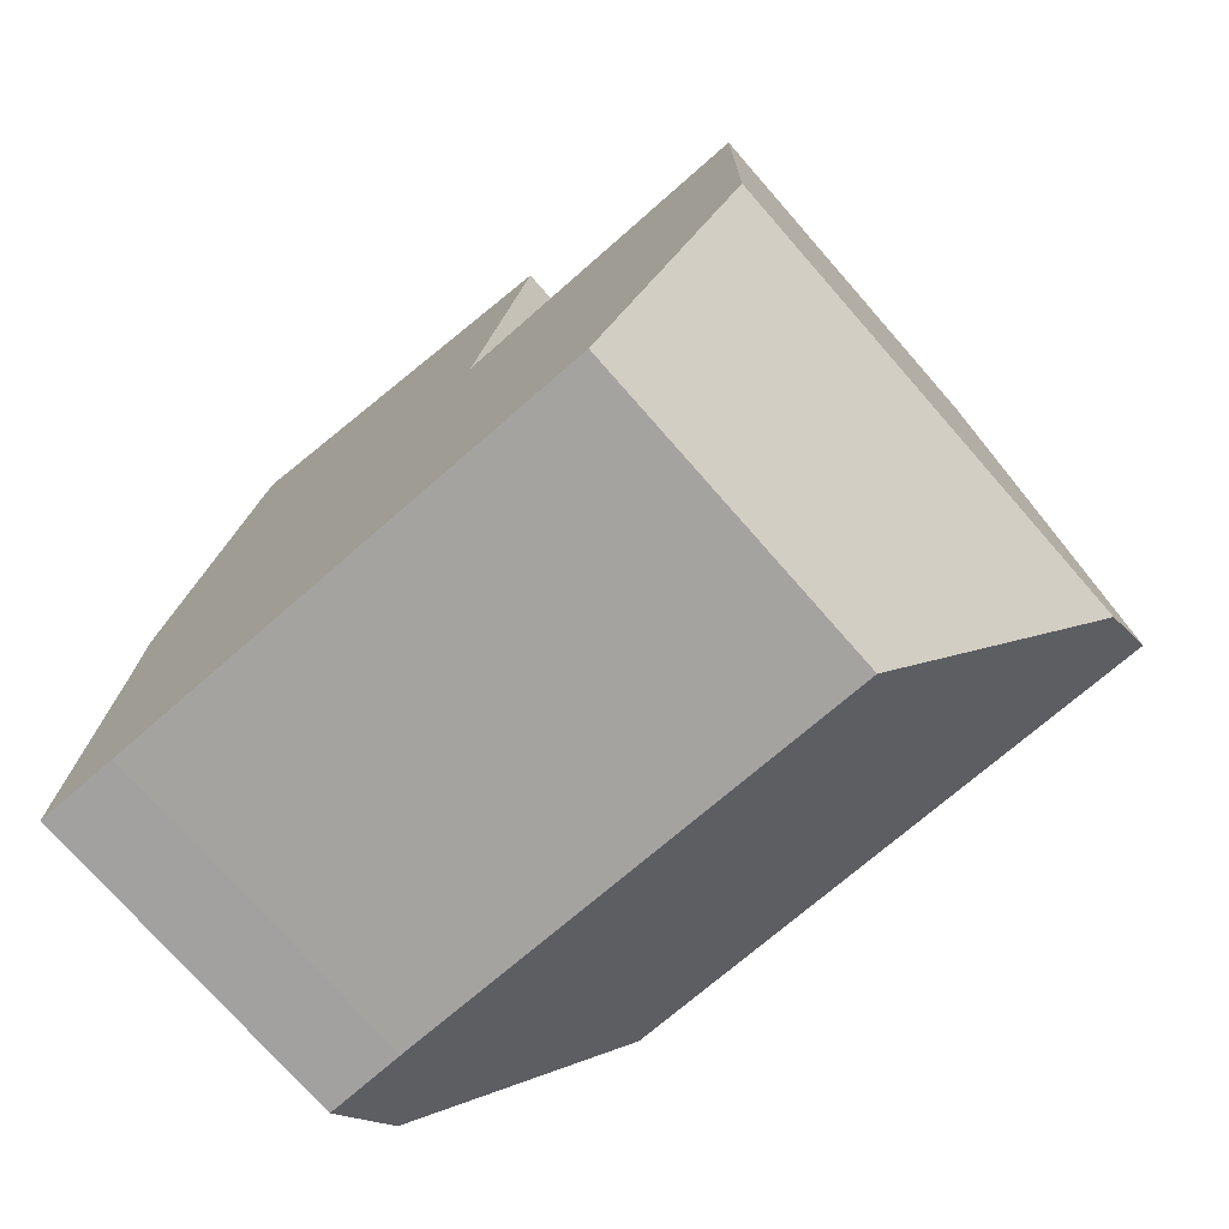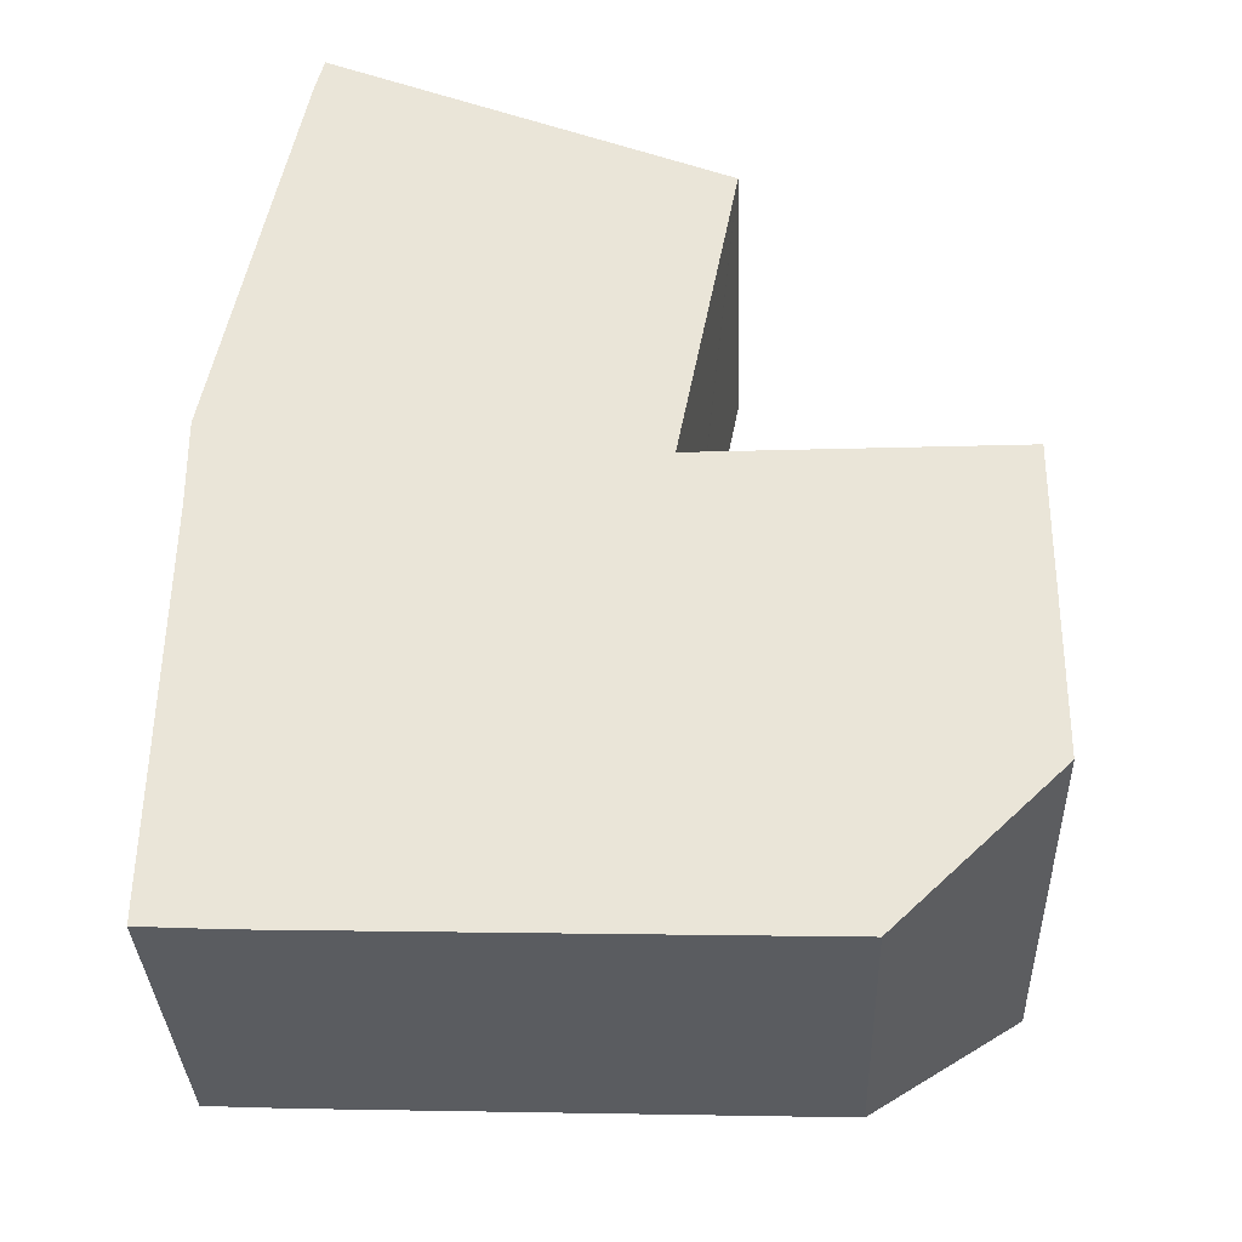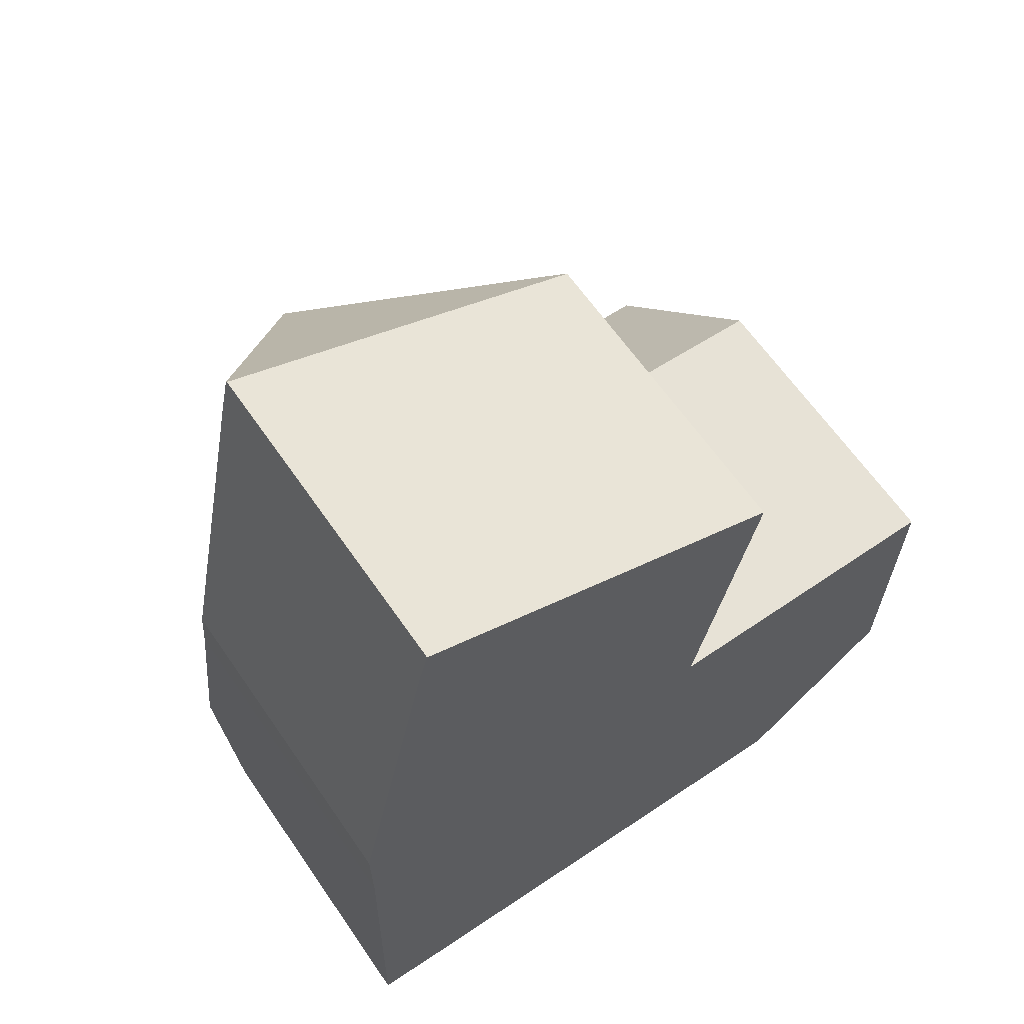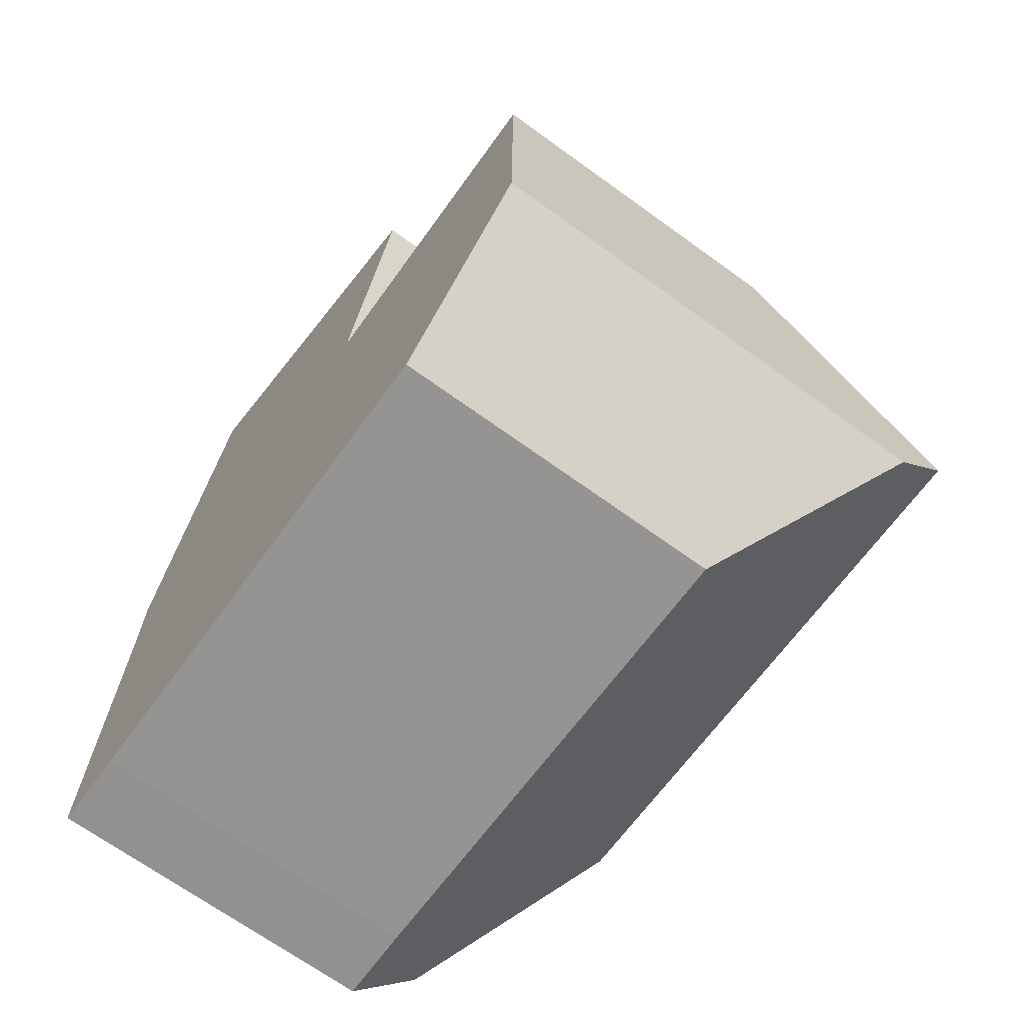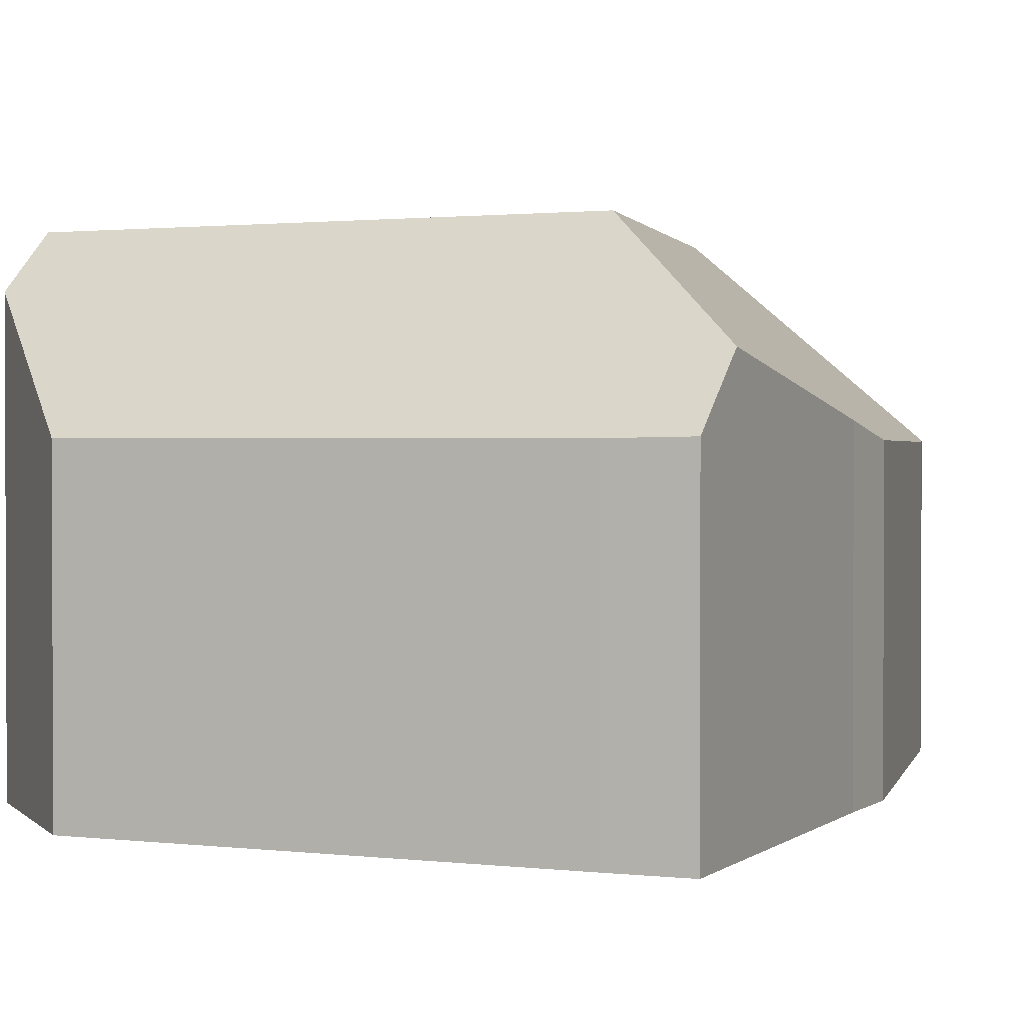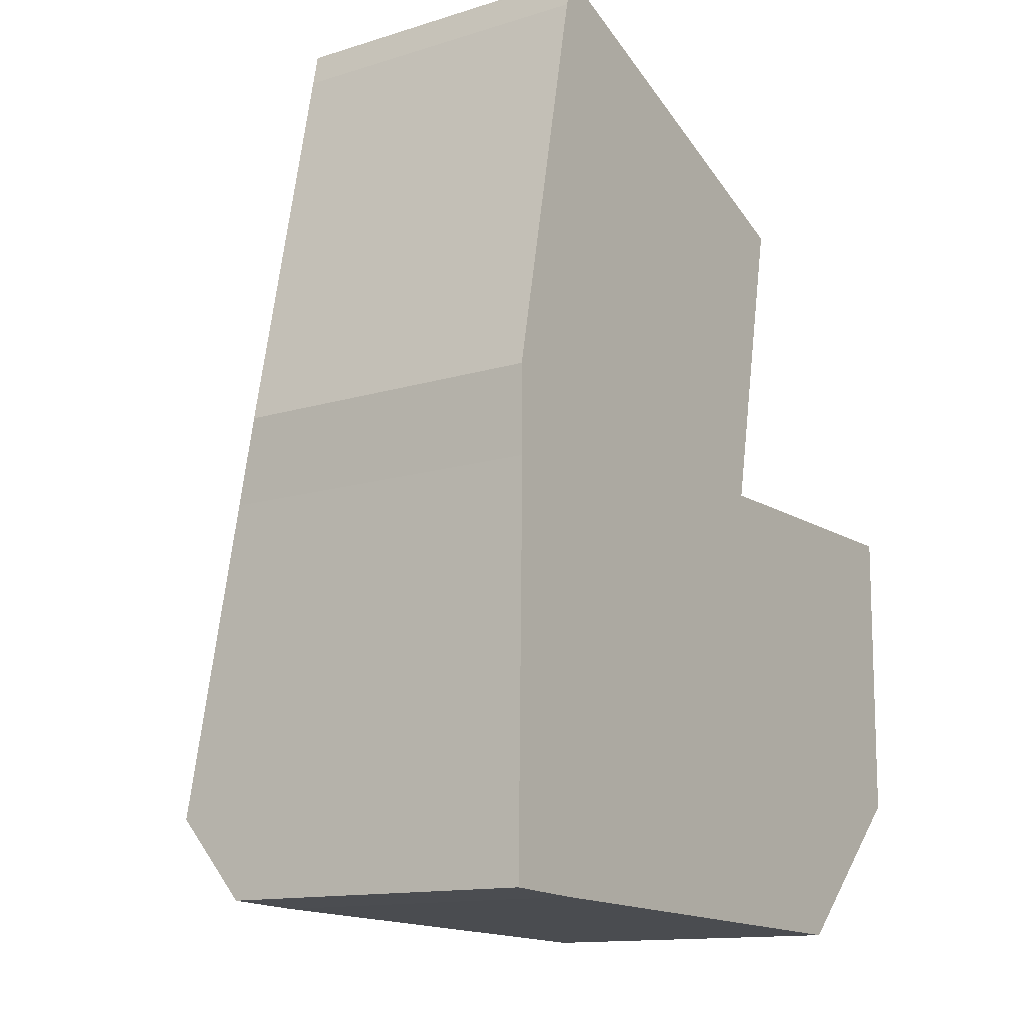
<metadata>
{"format":"obj","ext":"obj","renderer":"f3d","projection":"perspective","resolution":1024,"background":"white","views":[{"elev":-74.5,"azim":41.2,"up":"+Z"},{"elev":-34.0,"azim":2.1,"up":"+Z"},{"elev":63.8,"azim":-34.6,"up":"+Z"},{"elev":-68.8,"azim":54.1,"up":"+Z"},{"elev":1.3,"azim":-154.9,"up":"+Y"},{"elev":-13.4,"azim":-55.0,"up":"+Z"}]}
</metadata>
<code>
v  0.022 6.606 1.345
v  1.296 5.434 -0.068
v  0 5.454 3.34e-16
v  5.504 5.444 -0.203
v  9.361 5.454 -0.326
v  2.695 8.632 3.618
v  11.95 7.66 2.16
v  6.255 8.632 3.494
v  11.96 8.632 3.295
v  4.06 8.632 10.34
v  1.445 5.447 14.58
v  1.552 5.468 14.99
v  1.417 5.442 14.47
v  0.094 5.442 7.958
v  0.098 5.522 7.543
v  0.107 5.725 6.5
v  3.469 8.632 7.426
v  7.905 5.444 12.35
v  1.558 5.444 15.02
v  7.897 5.484 12.31
v  6.914 5.441 7.237
v  6.952 5.406 7.237
v  6.927 5.441 7.305
v  7.755 5.478 11.58
v  11.99 5.348 7.129
v  8.919 5.348 7.236
v  11.99 5.258 7.234
v  7.015 5.404 7.237
v  1.558 -9.197e-16 15.02
v  7.905 -7.564e-16 12.35
v  7.897 -7.538e-16 12.31
v  6.914 -4.431e-16 7.237
v  7.755 -7.091e-16 11.58
v  6.927 -4.473e-16 7.305
v  11.99 -4.43e-16 7.234
v  11.96 -2.018e-16 3.295
v  11.95 -1.323e-16 2.16
v  11.99 -4.365e-16 7.129
v  6.952 -4.431e-16 7.237
v  7.015 -4.431e-16 7.237
v  8.919 -4.431e-16 7.236
v  9.361 1.996e-17 -0.326
v  5.504 1.243e-17 -0.203
v  1.296 4.164e-18 -0.068
v  0 0 0
v  1.552 -9.182e-16 14.99
v  0.107 -3.98e-16 6.5
v  0.022 -8.236e-17 1.345
v  0.094 -4.873e-16 7.958
v  0.098 -4.619e-16 7.543
v  1.417 -8.862e-16 14.47
v  1.445 -8.928e-16 14.58
g defaultobject
f 1 2 3
f 2 1 4
f 4 1 5
f 5 1 6
f 5 6 7
f 7 6 8
f 7 8 9
f 10 11 12
f 11 10 13
f 13 10 14
f 14 10 15
f 15 10 16
f 16 10 1
f 1 10 17
f 1 17 6
f 18 12 19
f 12 18 10
f 10 18 20
f 6 21 22
f 21 6 23
f 23 6 24
f 24 6 20
f 20 6 17
f 20 17 10
f 25 26 27
f 26 25 9
f 26 9 28
f 28 9 8
f 28 8 22
f 22 8 6
f 29 18 19
f 18 29 30
f 18 24 20
f 24 18 30
f 24 30 23
f 23 30 21
f 21 30 31
f 21 31 32
f 32 31 33
f 32 33 34
f 25 7 9
f 7 25 27
f 7 27 35
f 7 35 36
f 7 36 37
f 36 35 38
f 32 22 21
f 22 32 28
f 28 32 26
f 26 32 27
f 27 32 35
f 35 32 39
f 35 39 40
f 35 40 41
f 37 5 7
f 5 37 42
f 42 4 5
f 4 42 2
f 2 42 43
f 2 43 44
f 2 45 3
f 45 2 44
f 46 19 12
f 19 46 29
f 3 16 1
f 16 3 45
f 16 45 47
f 47 45 48
f 47 15 16
f 15 47 14
f 14 47 49
f 49 47 50
f 49 13 14
f 13 49 51
f 11 46 12
f 46 11 13
f 46 13 51
f 46 51 52
f 44 48 45
f 48 44 43
f 48 43 42
f 48 42 47
f 47 42 37
f 47 37 36
f 47 36 38
f 47 38 32
f 47 32 50
f 50 32 49
f 32 38 40
f 40 38 41
f 41 38 35
f 32 51 49
f 51 32 34
f 51 34 33
f 51 33 30
f 51 30 52
f 52 30 46
f 46 30 29

</code>
